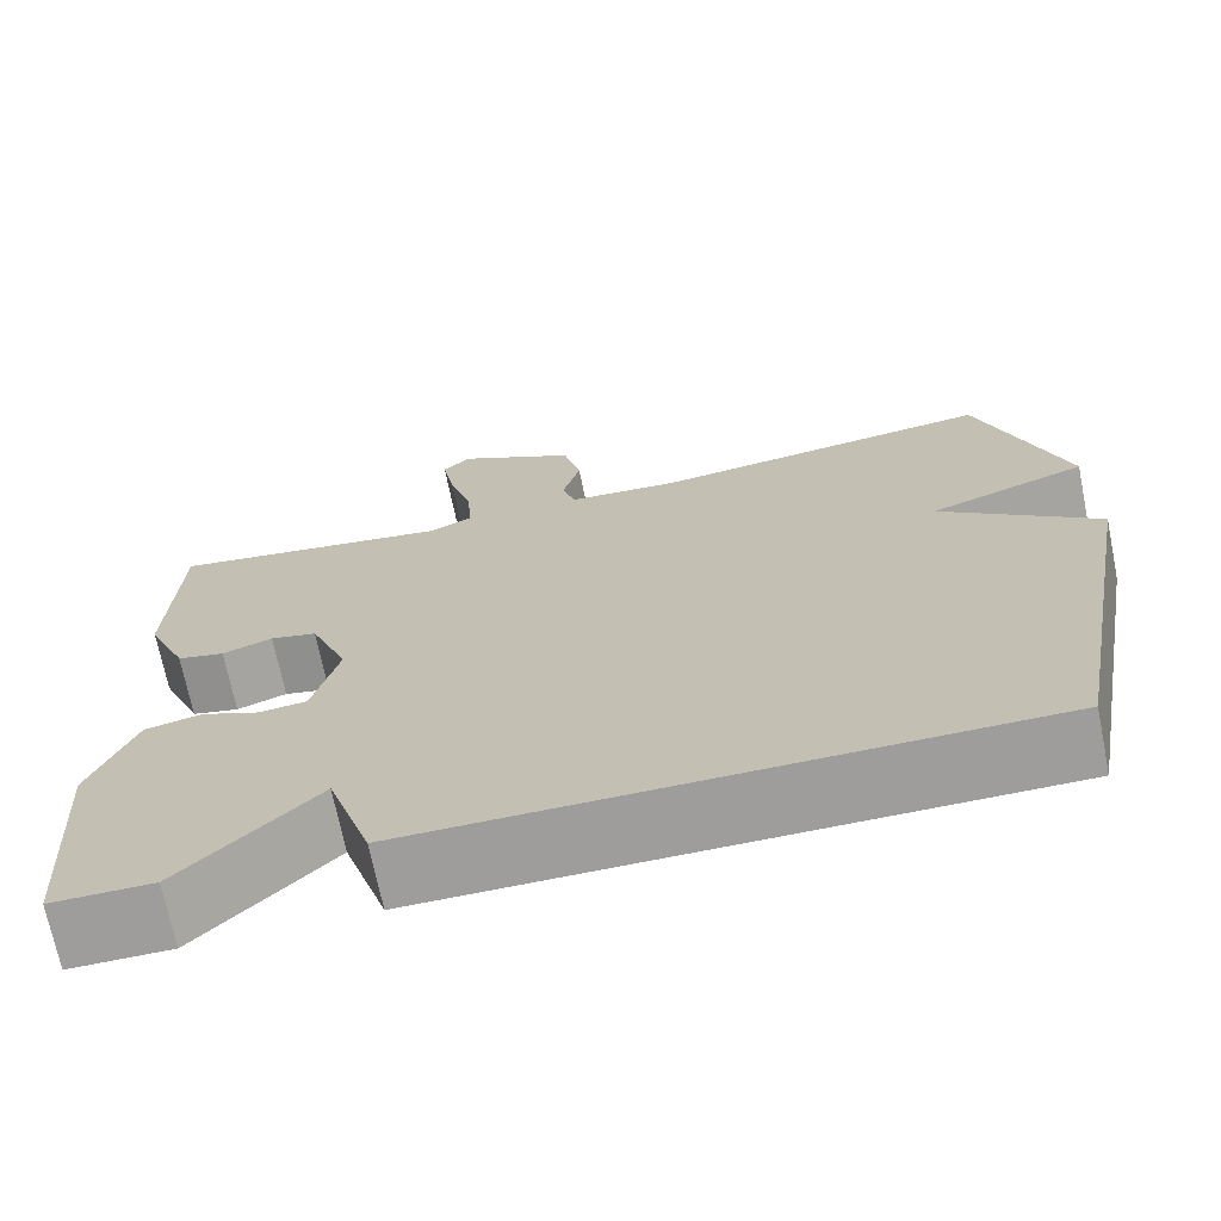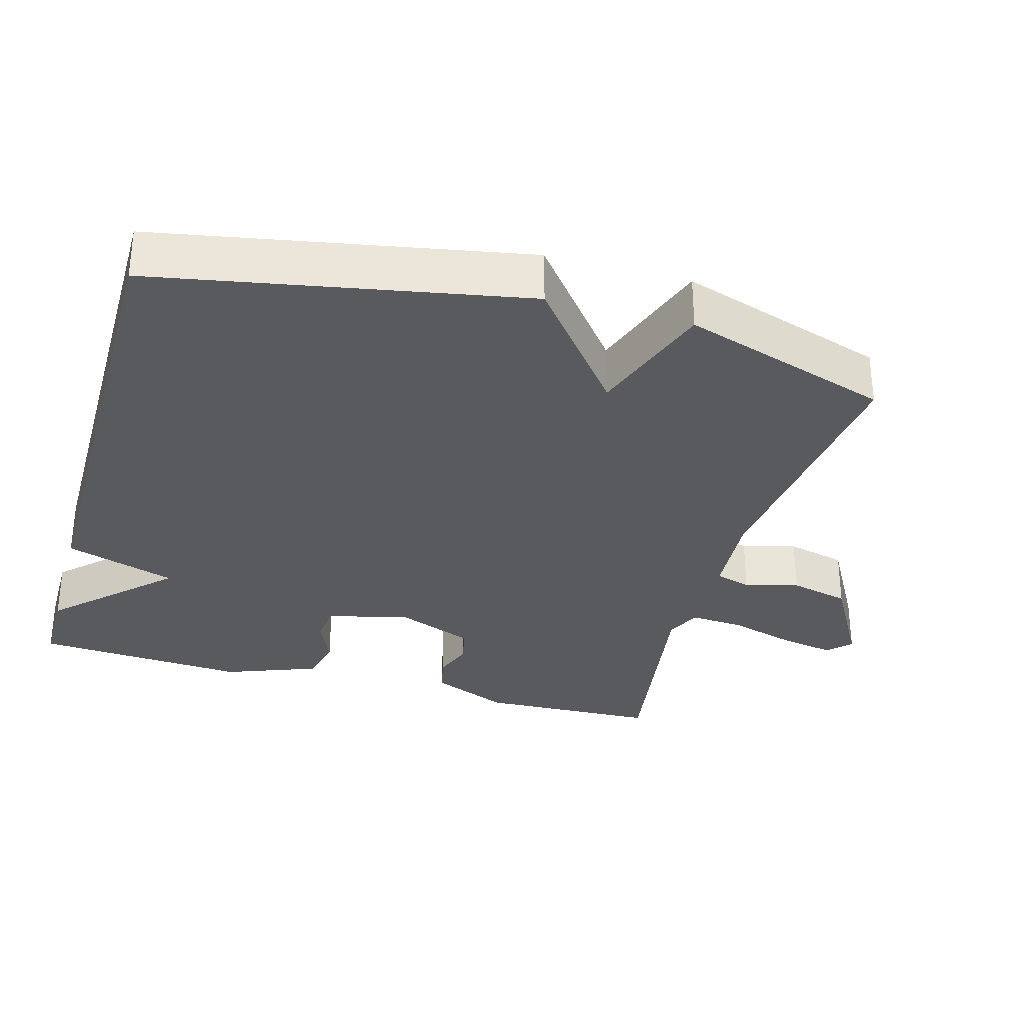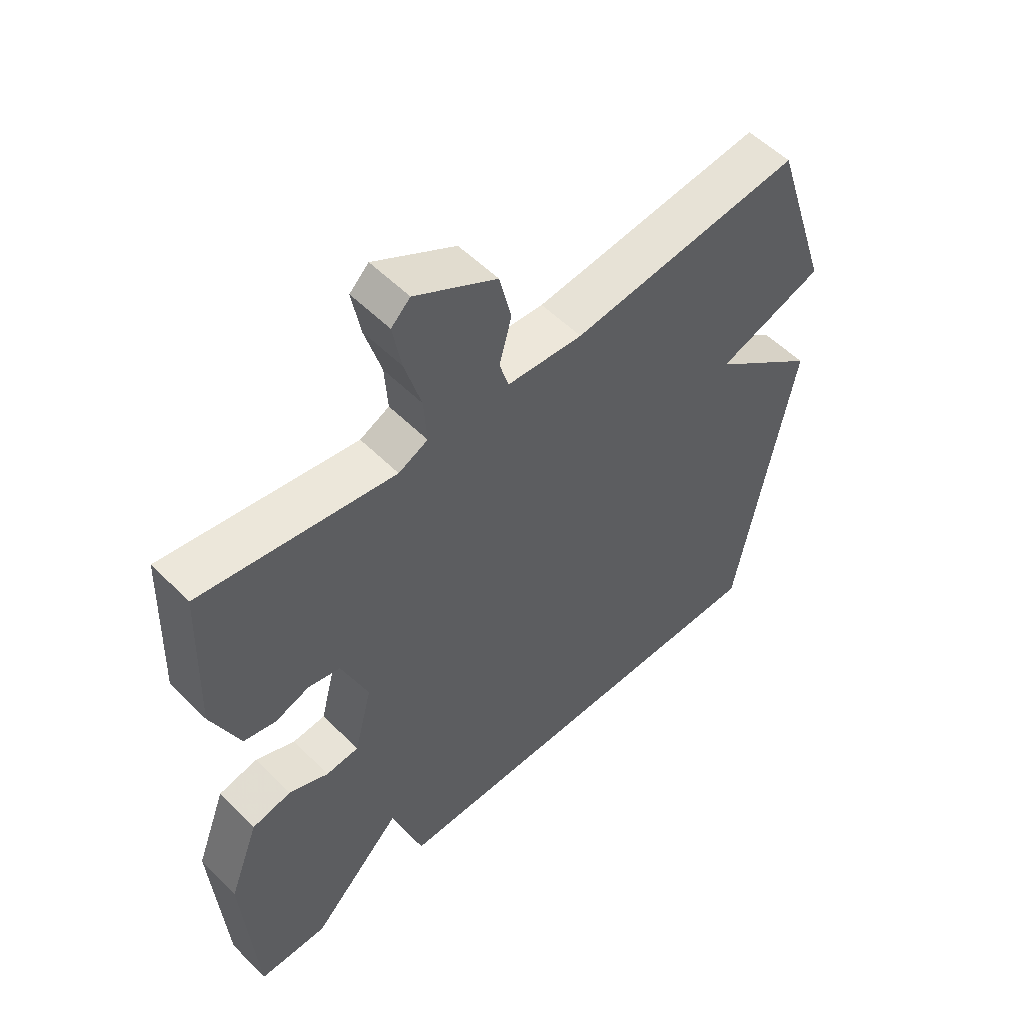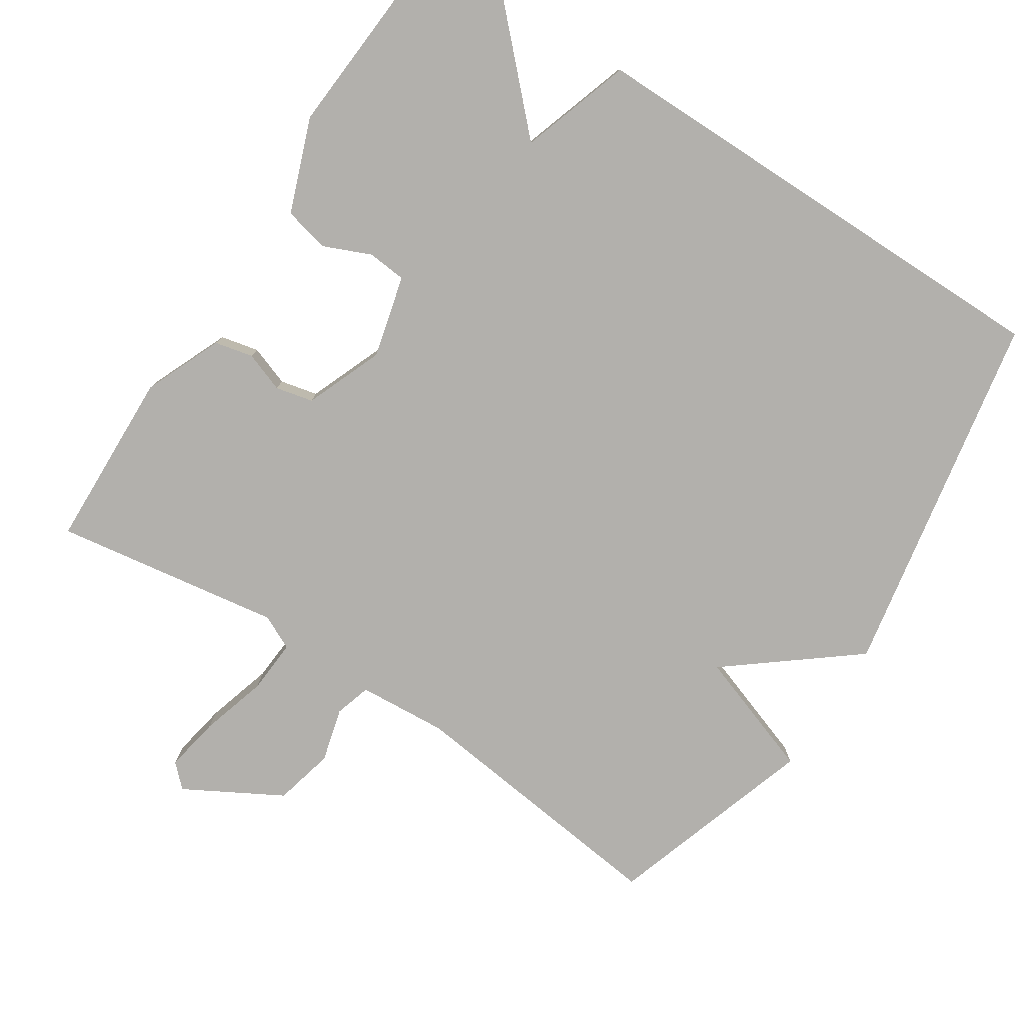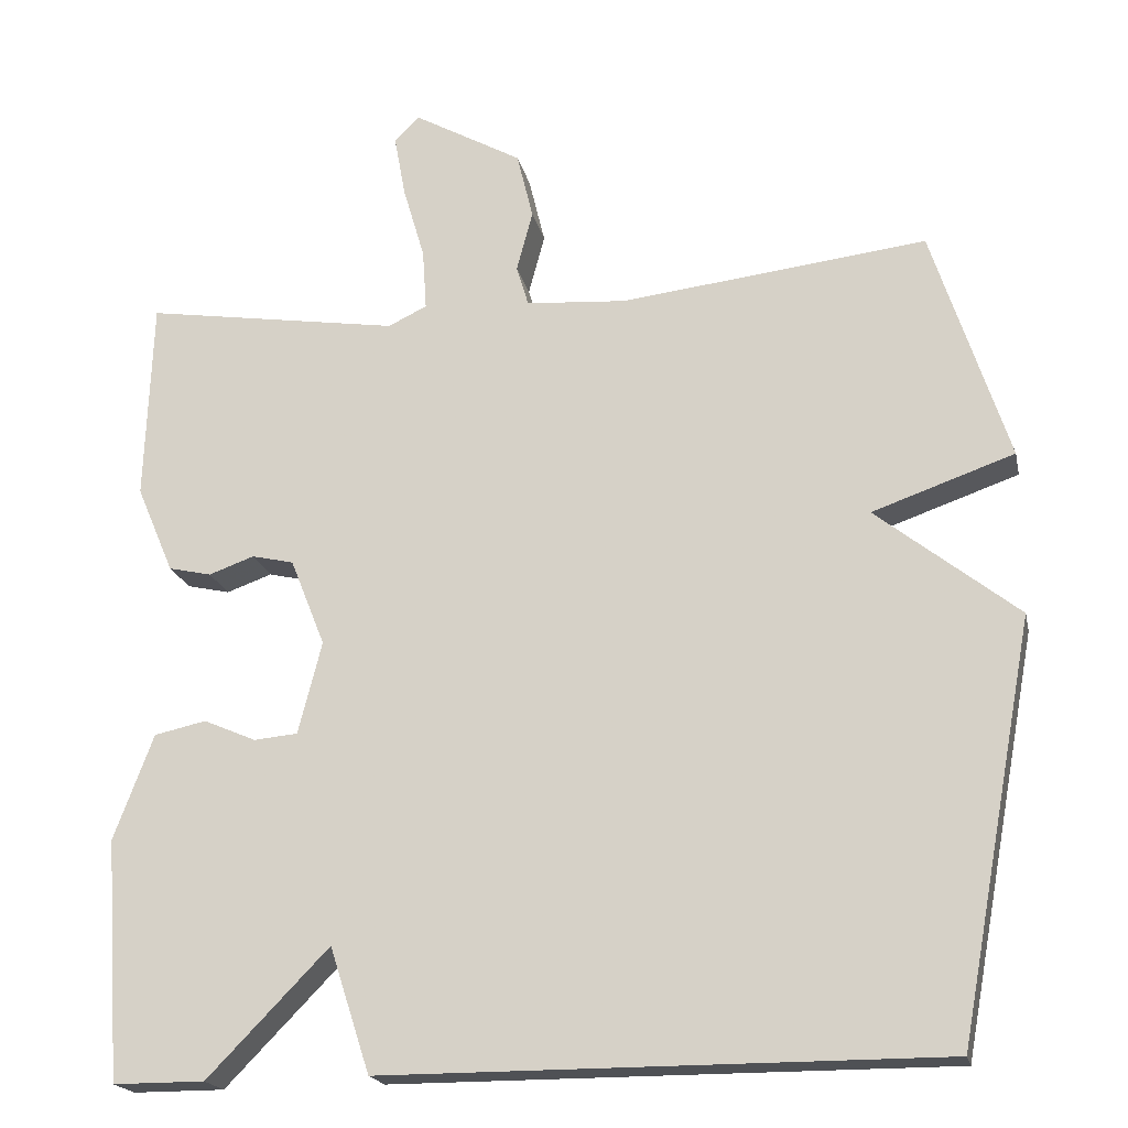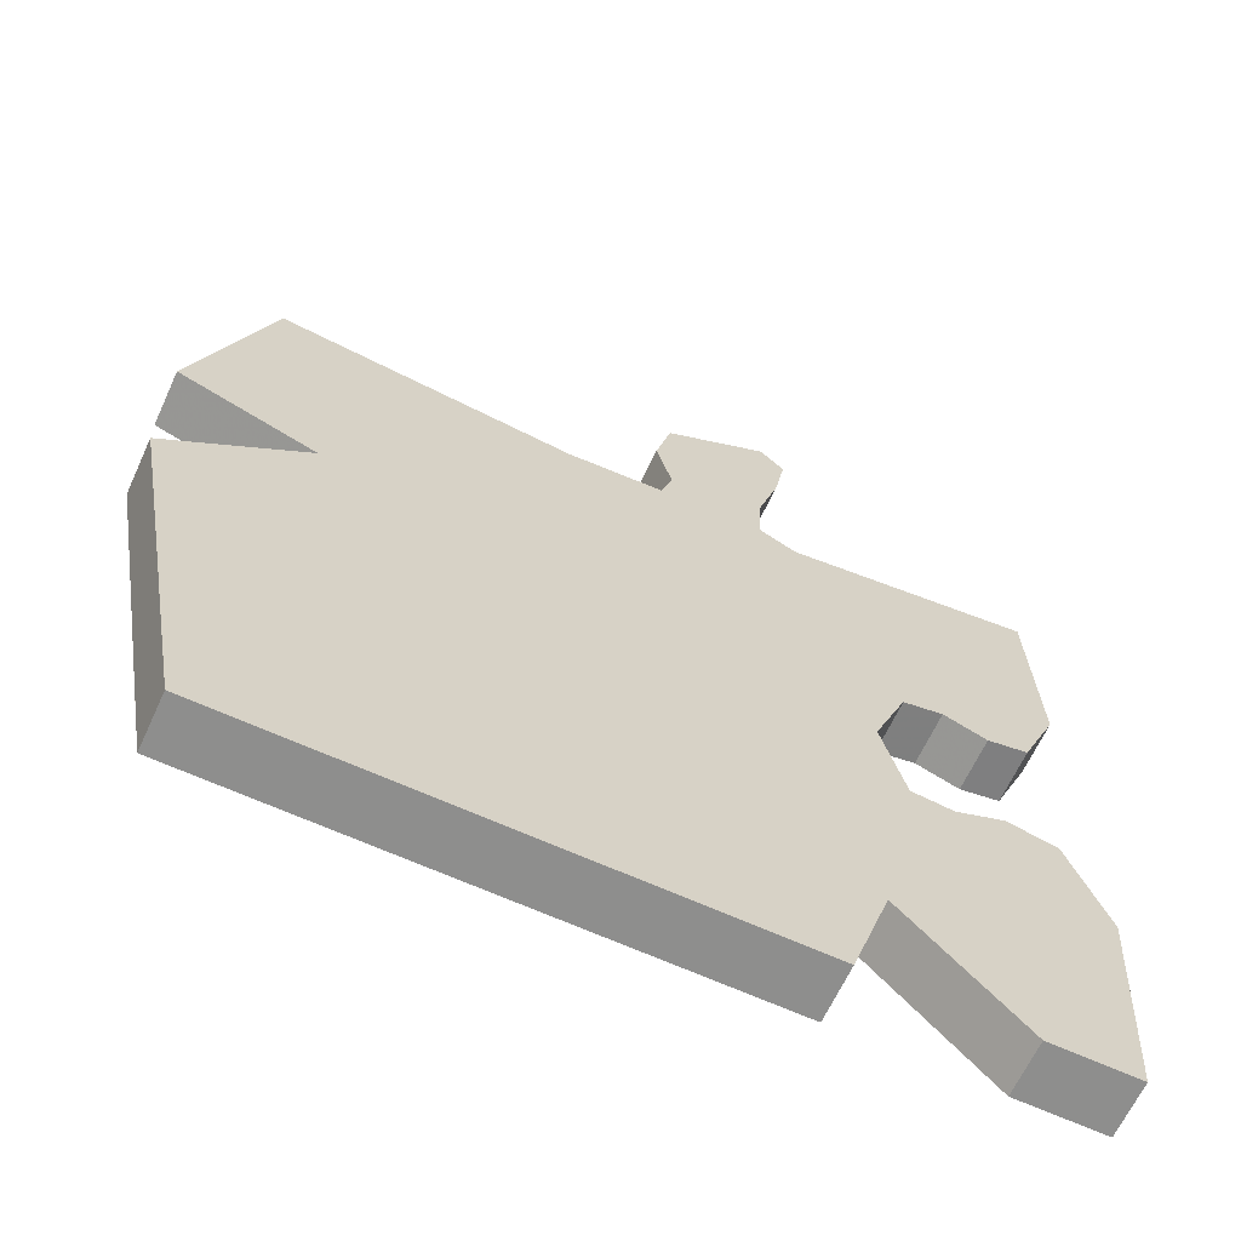
<metadata>
{"format":"obj","ext":"obj","renderer":"f3d","projection":"perspective","resolution":1024,"background":"white","views":[{"elev":-70.6,"azim":-168.5,"up":"+Z"},{"elev":-31.7,"azim":-105.7,"up":"+Y"},{"elev":54.3,"azim":136.5,"up":"+Z"},{"elev":-78.7,"azim":146.9,"up":"+Y"},{"elev":-19.5,"azim":-167.9,"up":"+Z"},{"elev":-64.8,"azim":-24.7,"up":"+Z"}]}
</metadata>
<code>
v -0.5 0.07 0.5
v -0.122 0.07 0.456
v 0.002 0.07 0.465
v 0.017 0.07 0.515
v -0.003 0.07 0.59
v 0.017 0.07 0.673
v 0.151 0.07 0.748
v 0.182 0.07 0.718
v 0.168 0.07 0.641
v 0.141 0.07 0.549
v 0.136 0.07 0.474
v 0.184 0.07 0.451
v 0.5 0.07 0.5
v 0.509 0.07 0.251
v 0.463 0.07 0.143
v 0.41 0.07 0.131
v 0.354 0.07 0.151
v 0.302 0.07 0.139
v 0.259 0.07 0.031
v 0.288 0.07 -0.083
v 0.342 0.07 -0.088
v 0.407 0.07 -0.06
v 0.471 0.07 -0.074
v 0.52 0.07 -0.204
v 0.5 0.07 -0.5
v 0.387 0.07 -0.5
v 0.237 0.07 -0.346
v 0.187 0.07 -0.5
v -0.5 0.07 -0.5
v -0.594 0.07 0.01
v -0.419 0.07 0.149
v -0.594 0.07 0.21
v -0.5 0 0.5
v -0.122 0 0.456
v 0.002 0 0.465
v 0.017 0 0.515
v -0.003 0 0.59
v 0.017 0 0.673
v 0.151 0 0.748
v 0.182 0 0.718
v 0.168 0 0.641
v 0.141 0 0.549
v 0.136 0 0.474
v 0.184 0 0.451
v 0.5 0 0.5
v 0.509 0 0.251
v 0.463 0 0.143
v 0.41 0 0.131
v 0.354 0 0.151
v 0.302 0 0.139
v 0.259 0 0.031
v 0.288 0 -0.083
v 0.342 0 -0.088
v 0.407 0 -0.06
v 0.471 0 -0.074
v 0.52 0 -0.204
v 0.5 0 -0.5
v 0.387 0 -0.5
v 0.237 0 -0.346
v 0.187 0 -0.5
v -0.5 0 -0.5
v -0.594 0 0.01
v -0.419 0 0.149
v -0.594 0 0.21
f 31 32 1 2
f 29 30 31
f 28 29 31
f 27 28 31
f 27 31 2 3
f 25 26 27
f 24 25 27
f 23 24 27
f 22 23 27
f 21 22 27
f 20 21 27
f 27 3 4
f 20 27 4
f 19 20 4
f 4 5 6
f 19 4 6
f 18 19 6
f 15 16 17
f 14 15 17
f 13 14 17
f 12 13 17
f 11 12 17 18
f 8 9 10
f 7 8 10
f 6 7 10
f 6 10 11
f 6 11 18
f 34 33 64 63
f 63 62 61
f 63 61 60
f 63 60 59
f 35 34 63 59
f 59 58 57
f 59 57 56
f 59 56 55
f 59 55 54
f 59 54 53
f 59 53 52
f 36 35 59
f 36 59 52
f 36 52 51
f 38 37 36
f 38 36 51
f 38 51 50
f 49 48 47
f 49 47 46
f 49 46 45
f 49 45 44
f 50 49 44 43
f 42 41 40
f 42 40 39
f 42 39 38
f 43 42 38
f 50 43 38
f 1 33 34 2
f 2 34 35 3
f 3 35 36 4
f 4 36 37 5
f 5 37 38 6
f 6 38 39 7
f 7 39 40 8
f 8 40 41 9
f 9 41 42 10
f 10 42 43 11
f 11 43 44 12
f 12 44 45 13
f 13 45 46 14
f 14 46 47 15
f 15 47 48 16
f 16 48 49 17
f 17 49 50 18
f 18 50 51 19
f 19 51 52 20
f 20 52 53 21
f 21 53 54 22
f 22 54 55 23
f 23 55 56 24
f 24 56 57 25
f 25 57 58 26
f 26 58 59 27
f 27 59 60 28
f 28 60 61 29
f 29 61 62 30
f 30 62 63 31
f 31 63 64 32
f 32 64 33 1

</code>
